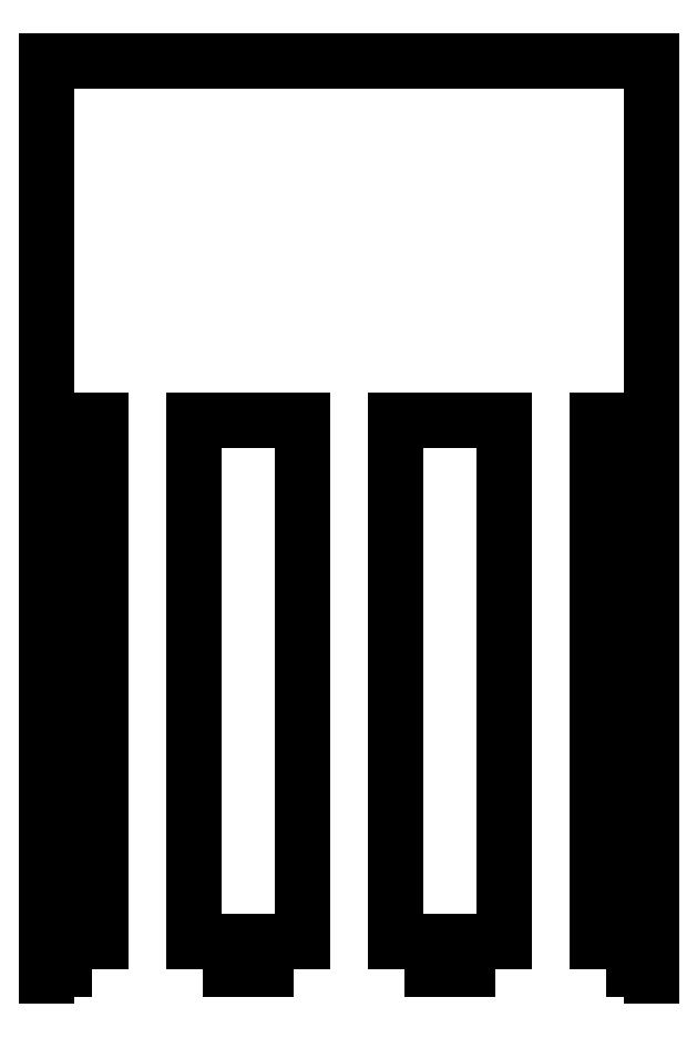
<metadata>
{"format":"dxf","ext":"dxf","renderer":"ezdxf+matplotlib","layout":"modelspace","background":"white","min_lineweight":24,"dpi":150}
</metadata>
<code>
0
SECTION
2
ENTITIES
0
LINE
8
default
10
0
20
72.5
30
0
11
6
21
72.5
31
0
0
LINE
8
default
10
16.44
20
72.5
30
0
11
28.44
21
72.5
31
0
0
LINE
8
default
10
38.88
20
72.5
30
0
11
50.88
21
72.5
31
0
0
LINE
8
default
10
0
20
72.5
30
0
11
0
21
112.5
31
0
0
LINE
8
default
10
-2.327e-16
20
10.75
30
0
11
0
21
11.5
31
0
0
LINE
8
default
10
67.32
20
72.5
30
0
11
67.32
21
11.5
31
0
0
LINE
8
default
10
67.32
20
72.5
30
0
11
67.32
21
112.5
31
0
0
LINE
8
default
10
67.32
20
112.5
30
0
11
0
21
112.5
31
0
0
LINE
8
default
10
61.32
20
72.5
30
0
11
67.32
21
72.5
31
0
0
LINE
8
default
10
20.44
20
11.5
30
0
11
20.44
21
14.5
31
0
0
LINE
8
default
10
20.44
20
14.5
30
0
11
16.44
21
14.5
31
0
0
LINE
8
default
10
2
20
11.5
30
0
11
2
21
14.5
31
0
0
LINE
8
default
10
2
20
14.5
30
0
11
6
21
14.5
31
0
0
LINE
8
default
10
6
20
72.5
30
0
11
6
21
14.5
31
0
0
LINE
8
default
10
16.44
20
14.5
30
0
11
16.44
21
72.5
31
0
0
LINE
8
default
10
24.44
20
11.5
30
0
11
24.44
21
14.5
31
0
0
LINE
8
default
10
24.44
20
14.5
30
0
11
28.44
21
14.5
31
0
0
LINE
8
default
10
42.88
20
11.5
30
0
11
42.88
21
14.5
31
0
0
LINE
8
default
10
42.88
20
14.5
30
0
11
38.88
21
14.5
31
0
0
LINE
8
default
10
28.44
20
72.5
30
0
11
28.44
21
14.5
31
0
0
LINE
8
default
10
38.88
20
14.5
30
0
11
38.88
21
72.5
31
0
0
LINE
8
default
10
65.32
20
11.5
30
0
11
65.32
21
14.5
31
0
0
LINE
8
default
10
65.32
20
14.5
30
0
11
61.32
21
14.5
31
0
0
LINE
8
default
10
46.88
20
11.5
30
0
11
46.88
21
14.5
31
0
0
LINE
8
default
10
46.88
20
14.5
30
0
11
50.88
21
14.5
31
0
0
LINE
8
default
10
50.88
20
72.5
30
0
11
50.88
21
14.5
31
0
0
LINE
8
default
10
61.32
20
14.5
30
0
11
61.32
21
72.5
31
0
0
LINE
8
default
10
0
20
11.5
30
0
11
0
21
72.5
31
0
0
LINE
8
default
10
67.32
20
11.5
30
0
11
67.32
21
10.75
31
0
0
LINE
8
default
10
65.32
20
11.5
30
0
11
67.32
21
11.5
31
0
0
LINE
8
default
10
0
20
11.5
30
0
11
2
21
11.5
31
0
0
LINE
8
default
10
20.44
20
11.5
30
0
11
24.44
21
11.5
31
0
0
LINE
8
default
10
42.88
20
11.5
30
0
11
46.88
21
11.5
31
0
0
ENDSEC
0
EOF

</code>
